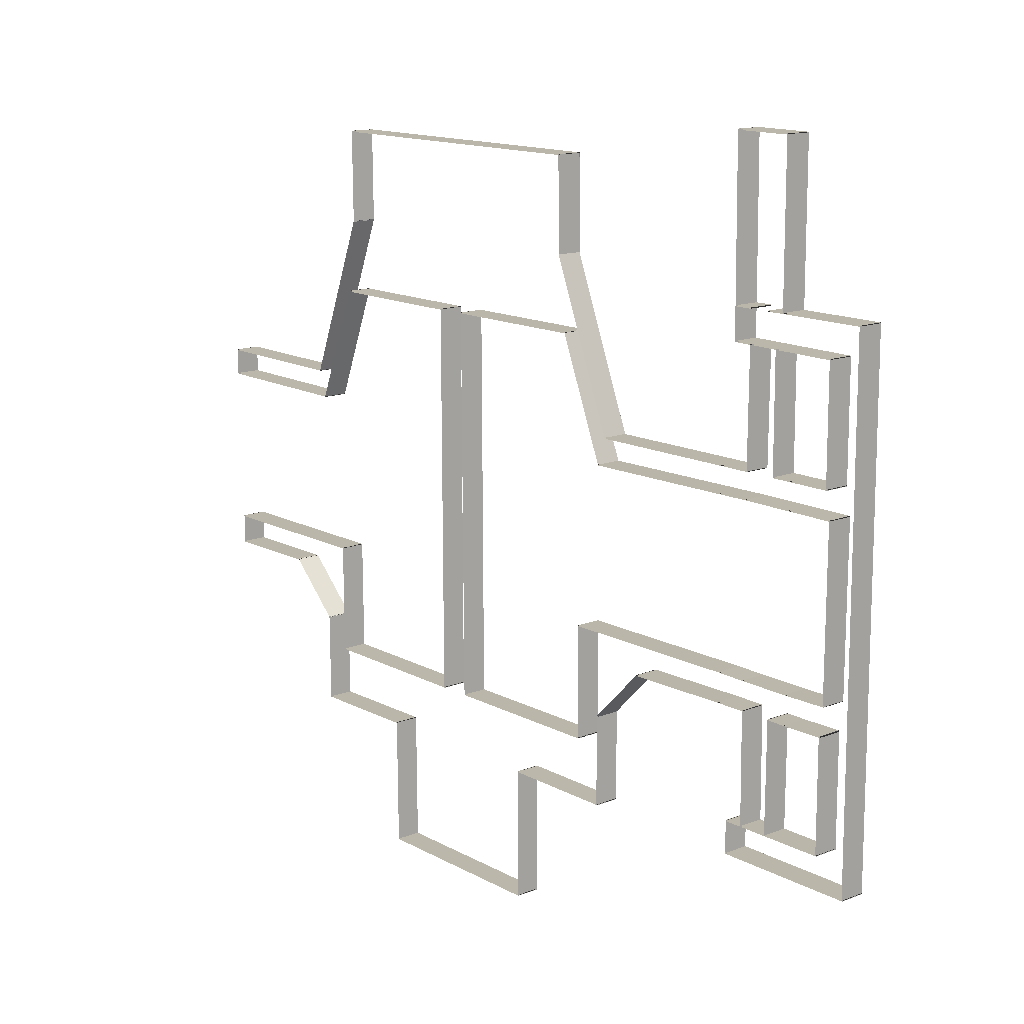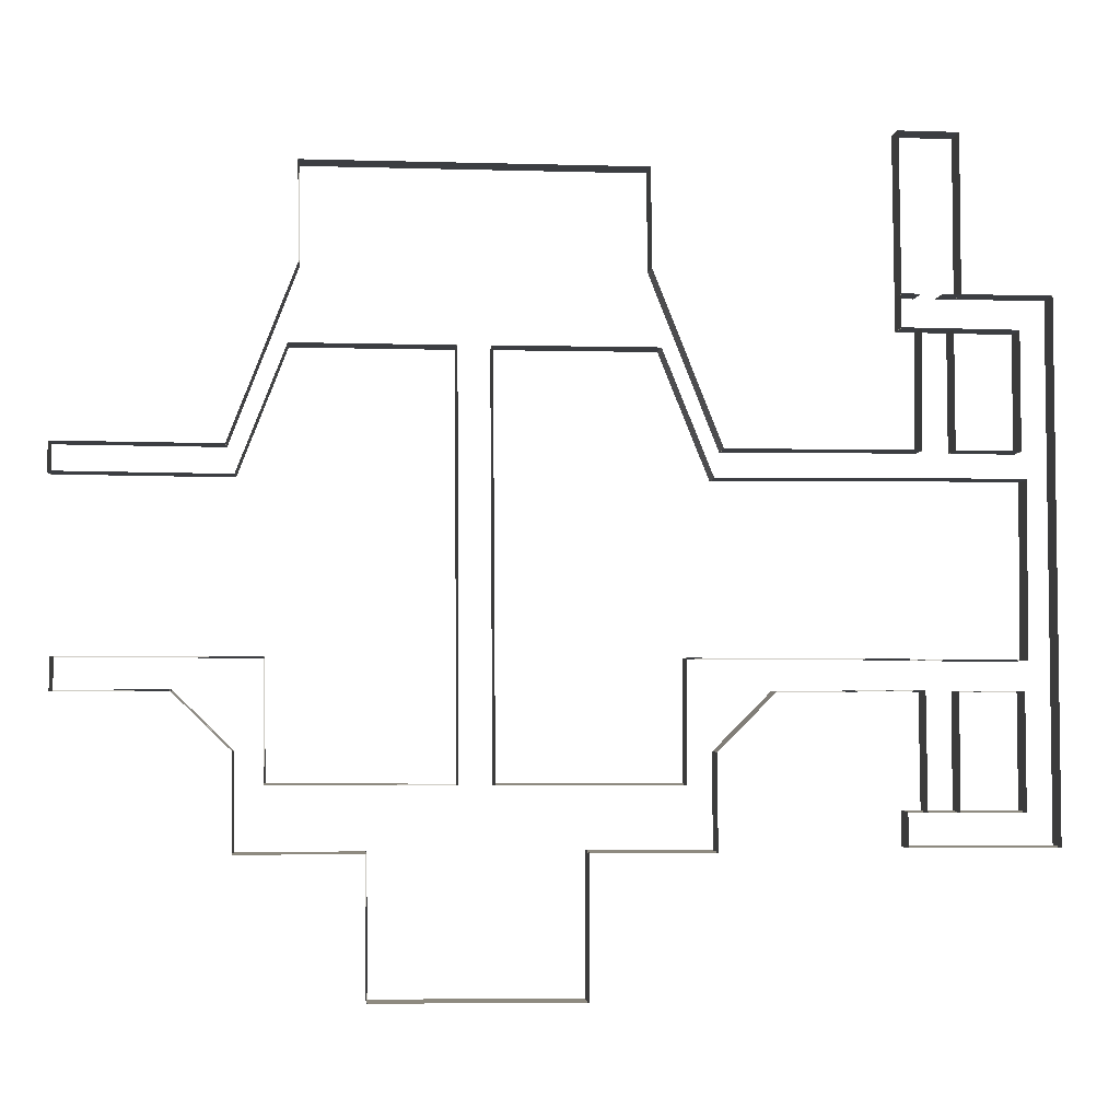
<metadata>
{"format":"obj","ext":"obj","renderer":"f3d","projection":"perspective","resolution":1024,"background":"white","views":[{"elev":14.0,"azim":-130.5,"up":"+Y"},{"elev":-3.2,"azim":174.8,"up":"+Y"}]}
</metadata>
<code>
o walls
v 8.819 78.35 0
v 8.819 78.35 2.5
v 14.54 78.39 0
v 14.54 78.39 2.5
v 14.54 78.29 0
v 14.54 78.29 2.5
v 8.819 78.25 0
v 8.819 78.25 2.5
v 14.38 60.28 0
v 14.38 60.28 2.5
v 3.374 60.18 0
v 3.374 60.18 2.5
v 3.373 60.28 0
v 3.373 60.28 2.5
v 14.38 60.38 0
v 14.38 60.38 2.5
v 3.474 60.28 0
v 3.474 60.28 2.5
v 3.425 49.15 0
v 3.425 49.15 2.5
v 3.325 49.15 0
v 3.325 49.15 2.5
v 3.374 60.29 0
v 3.374 60.29 2.5
v 9.402 49.15 0
v 9.402 49.15 2.5
v 9.468 60.3 0
v 9.468 60.3 2.5
v 9.568 60.3 0
v 9.568 60.3 2.5
v 9.502 49.15 0
v 9.502 49.15 2.5
v 12.53 60.3 0
v 12.53 60.3 2.5
v 12.6 49.15 0
v 12.6 49.15 2.5
v 12.5 49.15 0
v 12.5 49.15 2.5
v 12.43 60.3 0
v 12.43 60.3 2.5
v 12.5 49.25 0
v 12.5 49.25 2.5
v 15.73 49.25 0
v 15.73 49.25 2.5
v 15.73 49.15 0
v 15.73 49.15 2.5
v 12.5 49.15 0
v 12.5 49.15 2.5
v 15.63 49.25 0
v 15.63 49.25 2.5
v 30.65 49.22 0
v 30.65 49.22 2.5
v 30.65 49.12 0
v 30.65 49.12 2.5
v 15.63 49.15 0
v 15.63 49.15 2.5
v 30.54 49.14 0
v 30.54 49.14 2.5
v 37.05 65.5 0
v 37.05 65.5 2.5
v 37.15 65.46 0
v 37.15 65.46 2.5
v 30.63 49.1 0
v 30.63 49.1 2.5
v 37.03 65.39 0
v 37.03 65.39 2.5
v 37.13 74.64 0
v 37.13 74.64 2.5
v 37.23 74.64 0
v 37.23 74.64 2.5
v 37.13 65.39 0
v 37.13 65.39 2.5
v 37.13 74.64 0
v 37.13 74.64 2.5
v 68.75 74.72 0
v 68.75 74.72 2.5
v 68.75 74.62 0
v 68.75 74.62 2.5
v 37.13 74.54 0
v 37.13 74.54 2.5
v 68.75 74.72 0
v 68.75 74.72 2.5
v 68.65 65.52 0
v 68.65 65.52 2.5
v 68.55 65.52 0
v 68.55 65.52 2.5
v 68.65 74.72 0
v 68.65 74.72 2.5
v 68.63 65.63 0
v 68.63 65.63 2.5
v 75.02 49.2 0
v 75.02 49.2 2.5
v 74.93 49.17 0
v 74.93 49.17 2.5
v 68.54 65.6 0
v 68.54 65.6 2.5
v 74.9 49.28 0
v 74.9 49.28 2.5
v 90.42 49.4 0
v 90.42 49.4 2.5
v 90.42 49.3 0
v 90.42 49.3 2.5
v 74.91 49.18 0
v 74.91 49.18 2.5
v 90.42 49.4 0
v 90.42 49.4 2.5
v 90.47 46.64 0
v 90.47 46.64 2.5
v 90.37 46.64 0
v 90.37 46.64 2.5
v 90.32 49.39 0
v 90.32 49.39 2.5
v 90.47 46.64 0
v 90.47 46.64 2.5
v 74.08 46.49 0
v 74.08 46.49 2.5
v 74.08 46.59 0
v 74.08 46.59 2.5
v 90.46 46.74 0
v 90.46 46.74 2.5
v 74.1 46.48 0
v 74.1 46.48 2.5
v 69.46 58.29 0
v 69.46 58.29 2.5
v 69.55 58.32 0
v 69.55 58.32 2.5
v 74.19 46.51 0
v 74.19 46.51 2.5
v 69.58 58.21 0
v 69.58 58.21 2.5
v 54.5 58.16 0
v 54.5 58.16 2.5
v 54.5 58.26 0
v 54.5 58.26 2.5
v 69.58 58.31 0
v 69.58 58.31 2.5
v 54.6 58.26 0
v 54.6 58.26 2.5
v 54.44 19.12 0
v 54.44 19.12 2.5
v 54.34 19.12 0
v 54.34 19.12 2.5
v 54.5 58.26 0
v 54.5 58.26 2.5
v 54.34 19.22 0
v 54.34 19.22 2.5
v 71.44 19.32 0
v 71.44 19.32 2.5
v 71.44 19.22 0
v 71.44 19.22 2.5
v 54.34 19.12 0
v 54.34 19.12 2.5
v 71.34 19.22 0
v 71.34 19.22 2.5
v 71.44 30.5 0
v 71.44 30.5 2.5
v 71.54 30.5 0
v 71.54 30.5 2.5
v 71.44 19.22 0
v 71.44 19.22 2.5
v 71.44 30.5 0
v 71.44 30.5 2.5
v 90.08 30.53 0
v 90.08 30.53 2.5
v 90.08 30.43 0
v 90.08 30.43 2.5
v 71.44 30.4 0
v 71.44 30.4 2.5
v 90.08 30.53 0
v 90.08 30.53 2.5
v 90.11 27.47 0
v 90.11 27.47 2.5
v 90.01 27.47 0
v 90.01 27.47 2.5
v 89.98 30.53 0
v 89.98 30.53 2.5
v 90.11 27.47 0
v 90.11 27.47 2.5
v 79.59 27.5 0
v 79.59 27.5 2.5
v 79.59 27.6 0
v 79.59 27.6 2.5
v 90.11 27.57 0
v 90.11 27.57 2.5
v 79.71 27.55 0
v 79.71 27.55 2.5
v 74.16 22.14 0
v 74.16 22.14 2.5
v 74.09 22.21 0
v 74.09 22.21 2.5
v 79.64 27.62 0
v 79.64 27.62 2.5
v 74.21 22.26 0
v 74.21 22.26 2.5
v 74.14 13.13 0
v 74.14 13.13 2.5
v 74.04 13.13 0
v 74.04 13.13 2.5
v 74.11 22.26 0
v 74.11 22.26 2.5
v 74.14 13.13 0
v 74.14 13.13 2.5
v 62.39 13.18 0
v 62.39 13.18 2.5
v 62.39 13.28 0
v 62.39 13.28 2.5
v 74.14 13.23 0
v 74.14 13.23 2.5
v 62.49 13.27 0
v 62.49 13.27 2.5
v 62.37 0.1244 0
v 62.37 0.1244 2.5
v 62.27 0.1253 0
v 62.27 0.1253 2.5
v 62.39 13.28 0
v 62.39 13.28 2.5
v 62.38 0.1252 0
v 62.38 0.1252 2.5
v 42.77 0 0
v 42.77 0 2.5
v 42.77 0.1 0
v 42.77 0.1 2.5
v 62.38 0.2252 0
v 62.38 0.2252 2.5
v 42.77 0.0003 0
v 42.77 0.0003 2.5
v 42.77 13.29 0
v 42.77 13.29 2.5
v 42.87 13.29 0
v 42.87 13.29 2.5
v 42.87 0.0003 0
v 42.87 0.0003 2.5
v 42.87 13.19 0
v 42.87 13.19 2.5
v 31.21 13.09 0
v 31.21 13.09 2.5
v 31.21 13.19 0
v 31.21 13.19 2.5
v 42.87 13.29 0
v 42.87 13.29 2.5
v 31.21 13.09 0
v 31.21 13.09 2.5
v 31.29 22.05 0
v 31.29 22.05 2.5
v 31.39 22.05 0
v 31.39 22.05 2.5
v 31.31 13.09 0
v 31.31 13.09 2.5
v 31.34 21.93 0
v 31.34 21.93 2.5
v 25.89 27.42 0
v 25.89 27.42 2.5
v 25.96 27.49 0
v 25.96 27.49 2.5
v 31.41 22 0
v 31.41 22 2.5
v 26.01 27.37 0
v 26.01 27.37 2.5
v 15.28 27.46 0
v 15.28 27.46 2.5
v 15.29 27.56 0
v 15.29 27.56 2.5
v 26.01 27.47 0
v 26.01 27.47 2.5
v 15.39 27.46 0
v 15.39 27.46 2.5
v 12.33 27.43 0
v 12.33 27.43 2.5
v 12.33 27.53 0
v 12.33 27.53 2.5
v 15.38 27.56 0
v 15.38 27.56 2.5
v 12.43 27.53 0
v 12.43 27.53 2.5
v 12.31 16.59 0
v 12.31 16.59 2.5
v 12.21 16.59 0
v 12.21 16.59 2.5
v 12.33 27.53 0
v 12.33 27.53 2.5
v 9.283 16.6 0
v 9.283 16.6 2.5
v 9.234 27.51 0
v 9.234 27.51 2.5
v 9.334 27.51 0
v 9.334 27.51 2.5
v 9.383 16.6 0
v 9.383 16.6 2.5
v 3.318 27.51 0
v 3.318 27.51 2.5
v 3.266 16.57 0
v 3.266 16.57 2.5
v 3.166 16.57 0
v 3.166 16.57 2.5
v 3.218 27.51 0
v 3.218 27.51 2.5
v 14.11 16.69 0
v 14.11 16.69 2.5
v 14.1 13.45 0
v 14.1 13.45 2.5
v 14 13.45 0
v 14 13.45 2.5
v 14.01 16.69 0
v 14.01 16.69 2.5
v 14.1 13.45 0
v 14.1 13.45 2.5
v 0.0004 13.41 0
v 0.0004 13.41 2.5
v 0.0001 13.51 0
v 0.0001 13.51 2.5
v 14.1 13.55 0
v 14.1 13.55 2.5
v 0 13.41 0
v 0 13.41 2.5
v 0.2792 63.47 0
v 0.2792 63.47 2.5
v 0.3792 63.47 0
v 0.3792 63.47 2.5
v 0.1 13.41 0
v 0.1 13.41 2.5
v 0.2788 63.47 0
v 0.2788 63.47 2.5
v 8.859 63.47 0
v 8.859 63.47 2.5
v 8.859 63.37 0
v 8.859 63.37 2.5
v 0.2789 63.37 0
v 0.2789 63.37 2.5
v 8.759 63.37 0
v 8.759 63.37 2.5
v 8.819 78.35 0
v 8.819 78.35 2.5
v 8.919 78.35 0
v 8.919 78.35 2.5
v 8.859 63.37 0
v 8.859 63.37 2.5
v 12.57 63.47 0
v 12.57 63.47 2.5
v 14.37 63.47 0
v 14.37 63.47 2.5
v 14.37 63.37 0
v 14.37 63.37 2.5
v 12.57 63.37 0
v 12.57 63.37 2.5
v 14.54 78.39 0
v 14.54 78.39 2.5
v 14.37 63.36 0
v 14.37 63.36 2.5
v 14.27 63.37 0
v 14.27 63.37 2.5
v 14.44 78.39 0
v 14.44 78.39 2.5
v 14.37 63.47 0
v 14.37 63.47 2.5
v 14.38 60.28 0
v 14.38 60.28 2.5
v 14.28 60.28 0
v 14.28 60.28 2.5
v 14.27 63.47 0
v 14.27 63.47 2.5
v 8.759 63.48 0
v 8.759 63.48 2.5
v 10.53 63.46 0
v 10.53 63.46 2.5
v 10.53 63.36 0
v 10.53 63.36 2.5
v 8.758 63.38 0
v 8.758 63.38 2.5
v 12.5 46.72 0
v 12.5 46.72 2.5
v 15.73 46.68 0
v 15.73 46.68 2.5
v 15.73 46.58 0
v 15.73 46.58 2.5
v 12.5 46.62 0
v 12.5 46.62 2.5
v 15.63 46.68 0
v 15.63 46.68 2.5
v 31.53 46.54 0
v 31.53 46.54 2.5
v 31.53 46.44 0
v 31.53 46.44 2.5
v 15.63 46.58 0
v 15.63 46.58 2.5
v 31.41 46.46 0
v 31.41 46.46 2.5
v 36.2 58.3 0
v 36.2 58.3 2.5
v 36.3 58.26 0
v 36.3 58.26 2.5
v 31.51 46.42 0
v 31.51 46.42 2.5
v 36.18 58.28 0
v 36.18 58.28 2.5
v 51.43 58.28 0
v 51.43 58.28 2.5
v 51.43 58.18 0
v 51.43 58.18 2.5
v 36.18 58.18 0
v 36.18 58.18 2.5
v 51.43 58.28 0
v 51.43 58.28 2.5
v 51.18 19.13 0
v 51.18 19.13 2.5
v 51.08 19.13 0
v 51.08 19.13 2.5
v 51.33 58.28 0
v 51.33 58.28 2.5
v 51.18 19.13 0
v 51.18 19.13 2.5
v 33.97 19.11 0
v 33.97 19.11 2.5
v 33.97 19.21 0
v 33.97 19.21 2.5
v 51.18 19.23 0
v 51.18 19.23 2.5
v 33.97 19.11 0
v 33.97 19.11 2.5
v 33.96 30.44 0
v 33.96 30.44 2.5
v 34.06 30.44 0
v 34.06 30.44 2.5
v 34.07 19.11 0
v 34.07 19.11 2.5
v 34.06 30.34 0
v 34.06 30.34 2.5
v 15.29 30.3 0
v 15.29 30.3 2.5
v 15.29 30.4 0
v 15.29 30.4 2.5
v 34.06 30.44 0
v 34.06 30.44 2.5
v 15.39 30.31 0
v 15.39 30.31 2.5
v 12.33 30.24 0
v 12.33 30.24 2.5
v 12.33 30.34 0
v 12.33 30.34 2.5
v 15.38 30.41 0
v 15.38 30.41 2.5
v 2.958 46.67 0
v 2.958 46.67 2.5
v 2.991 30.23 0
v 2.991 30.23 2.5
v 2.891 30.23 0
v 2.891 30.23 2.5
v 2.858 46.67 0
v 2.858 46.67 2.5
v 3.166 16.67 0
v 3.166 16.67 2.5
v 14.11 16.69 0
v 14.11 16.69 2.5
v 14.11 16.59 0
v 14.11 16.59 2.5
v 3.167 16.57 0
v 3.167 16.57 2.5
v 3.325 49.25 0
v 3.325 49.25 2.5
v 7.465 49.25 0
v 7.465 49.25 2.5
v 7.465 49.15 0
v 7.465 49.15 2.5
v 3.325 49.15 0
v 3.325 49.15 2.5
v 7.365 49.25 0
v 7.365 49.25 2.5
v 9.502 49.25 0
v 9.502 49.25 2.5
v 9.502 49.15 0
v 9.502 49.15 2.5
v 7.365 49.15 0
v 7.365 49.15 2.5
v 2.858 46.67 0
v 2.858 46.67 2.5
v 7.495 46.69 0
v 7.495 46.69 2.5
v 7.495 46.59 0
v 7.495 46.59 2.5
v 2.858 46.57 0
v 2.858 46.57 2.5
v 7.395 46.69 0
v 7.395 46.69 2.5
v 12.6 46.72 0
v 12.6 46.72 2.5
v 12.6 46.62 0
v 12.6 46.62 2.5
v 7.395 46.59 0
v 7.395 46.59 2.5
v 3.217 27.51 0
v 3.217 27.51 2.5
v 7.358 27.5 0
v 7.358 27.5 2.5
v 7.358 27.39 0
v 7.358 27.39 2.5
v 3.217 27.41 0
v 3.217 27.41 2.5
v 7.258 27.49 0
v 7.258 27.49 2.5
v 9.334 27.51 0
v 9.334 27.51 2.5
v 9.335 27.41 0
v 9.335 27.41 2.5
v 7.259 27.39 0
v 7.259 27.39 2.5
v 2.892 30.33 0
v 2.892 30.33 2.5
v 7.359 30.29 0
v 7.359 30.29 2.5
v 7.358 30.19 0
v 7.358 30.19 2.5
v 2.89 30.23 0
v 2.89 30.23 2.5
v 7.258 30.29 0
v 7.258 30.29 2.5
v 12.43 30.34 0
v 12.43 30.34 2.5
v 12.43 30.24 0
v 12.43 30.24 2.5
v 7.259 30.19 0
v 7.259 30.19 2.5
g walls
f 1 2 3
f 4 3 2
f 3 4 5
f 6 5 4
f 5 6 7
f 8 7 6
f 7 8 1
f 2 1 8
f 2 6 4
f 2 8 6
f 9 10 11
f 12 11 10
f 11 12 13
f 14 13 12
f 13 14 15
f 16 15 14
f 15 16 9
f 10 9 16
f 10 14 12
f 10 16 14
f 17 18 19
f 20 19 18
f 19 20 21
f 22 21 20
f 21 22 23
f 24 23 22
f 23 24 17
f 18 17 24
f 18 22 20
f 18 24 22
f 25 26 27
f 28 27 26
f 27 28 29
f 30 29 28
f 29 30 31
f 32 31 30
f 31 32 25
f 26 25 32
f 26 30 28
f 26 32 30
f 33 34 35
f 36 35 34
f 35 36 37
f 38 37 36
f 37 38 39
f 40 39 38
f 39 40 33
f 34 33 40
f 34 38 36
f 34 40 38
f 41 42 43
f 44 43 42
f 43 44 45
f 46 45 44
f 45 46 47
f 48 47 46
f 47 48 41
f 42 41 48
f 42 46 44
f 42 48 46
f 49 50 51
f 52 51 50
f 51 52 53
f 54 53 52
f 53 54 55
f 56 55 54
f 55 56 49
f 50 49 56
f 50 54 52
f 50 56 54
f 57 58 59
f 60 59 58
f 59 60 61
f 62 61 60
f 61 62 63
f 64 63 62
f 63 64 57
f 58 57 64
f 58 62 60
f 58 64 62
f 65 66 67
f 68 67 66
f 67 68 69
f 70 69 68
f 69 70 71
f 72 71 70
f 71 72 65
f 66 65 72
f 66 70 68
f 66 72 70
f 73 74 75
f 76 75 74
f 75 76 77
f 78 77 76
f 77 78 79
f 80 79 78
f 79 80 73
f 74 73 80
f 74 78 76
f 74 80 78
f 81 82 83
f 84 83 82
f 83 84 85
f 86 85 84
f 85 86 87
f 88 87 86
f 87 88 81
f 82 81 88
f 82 86 84
f 82 88 86
f 89 90 91
f 92 91 90
f 91 92 93
f 94 93 92
f 93 94 95
f 96 95 94
f 95 96 89
f 90 89 96
f 90 94 92
f 90 96 94
f 97 98 99
f 100 99 98
f 99 100 101
f 102 101 100
f 101 102 103
f 104 103 102
f 103 104 97
f 98 97 104
f 98 102 100
f 98 104 102
f 105 106 107
f 108 107 106
f 107 108 109
f 110 109 108
f 109 110 111
f 112 111 110
f 111 112 105
f 106 105 112
f 106 110 108
f 106 112 110
f 113 114 115
f 116 115 114
f 115 116 117
f 118 117 116
f 117 118 119
f 120 119 118
f 119 120 113
f 114 113 120
f 114 118 116
f 114 120 118
f 121 122 123
f 124 123 122
f 123 124 125
f 126 125 124
f 125 126 127
f 128 127 126
f 127 128 121
f 122 121 128
f 122 126 124
f 122 128 126
f 129 130 131
f 132 131 130
f 131 132 133
f 134 133 132
f 133 134 135
f 136 135 134
f 135 136 129
f 130 129 136
f 130 134 132
f 130 136 134
f 137 138 139
f 140 139 138
f 139 140 141
f 142 141 140
f 141 142 143
f 144 143 142
f 143 144 137
f 138 137 144
f 138 142 140
f 138 144 142
f 145 146 147
f 148 147 146
f 147 148 149
f 150 149 148
f 149 150 151
f 152 151 150
f 151 152 145
f 146 145 152
f 146 150 148
f 146 152 150
f 153 154 155
f 156 155 154
f 155 156 157
f 158 157 156
f 157 158 159
f 160 159 158
f 159 160 153
f 154 153 160
f 154 158 156
f 154 160 158
f 161 162 163
f 164 163 162
f 163 164 165
f 166 165 164
f 165 166 167
f 168 167 166
f 167 168 161
f 162 161 168
f 162 166 164
f 162 168 166
f 169 170 171
f 172 171 170
f 171 172 173
f 174 173 172
f 173 174 175
f 176 175 174
f 175 176 169
f 170 169 176
f 170 174 172
f 170 176 174
f 177 178 179
f 180 179 178
f 179 180 181
f 182 181 180
f 181 182 183
f 184 183 182
f 183 184 177
f 178 177 184
f 178 182 180
f 178 184 182
f 185 186 187
f 188 187 186
f 187 188 189
f 190 189 188
f 189 190 191
f 192 191 190
f 191 192 185
f 186 185 192
f 186 190 188
f 186 192 190
f 193 194 195
f 196 195 194
f 195 196 197
f 198 197 196
f 197 198 199
f 200 199 198
f 199 200 193
f 194 193 200
f 194 198 196
f 194 200 198
f 201 202 203
f 204 203 202
f 203 204 205
f 206 205 204
f 205 206 207
f 208 207 206
f 207 208 201
f 202 201 208
f 202 206 204
f 202 208 206
f 209 210 211
f 212 211 210
f 211 212 213
f 214 213 212
f 213 214 215
f 216 215 214
f 215 216 209
f 210 209 216
f 210 214 212
f 210 216 214
f 217 218 219
f 220 219 218
f 219 220 221
f 222 221 220
f 221 222 223
f 224 223 222
f 223 224 217
f 218 217 224
f 218 222 220
f 218 224 222
f 225 226 227
f 228 227 226
f 227 228 229
f 230 229 228
f 229 230 231
f 232 231 230
f 231 232 225
f 226 225 232
f 226 230 228
f 226 232 230
f 233 234 235
f 236 235 234
f 235 236 237
f 238 237 236
f 237 238 239
f 240 239 238
f 239 240 233
f 234 233 240
f 234 238 236
f 234 240 238
f 241 242 243
f 244 243 242
f 243 244 245
f 246 245 244
f 245 246 247
f 248 247 246
f 247 248 241
f 242 241 248
f 242 246 244
f 242 248 246
f 249 250 251
f 252 251 250
f 251 252 253
f 254 253 252
f 253 254 255
f 256 255 254
f 255 256 249
f 250 249 256
f 250 254 252
f 250 256 254
f 257 258 259
f 260 259 258
f 259 260 261
f 262 261 260
f 261 262 263
f 264 263 262
f 263 264 257
f 258 257 264
f 258 262 260
f 258 264 262
f 265 266 267
f 268 267 266
f 267 268 269
f 270 269 268
f 269 270 271
f 272 271 270
f 271 272 265
f 266 265 272
f 266 270 268
f 266 272 270
f 273 274 275
f 276 275 274
f 275 276 277
f 278 277 276
f 277 278 279
f 280 279 278
f 279 280 273
f 274 273 280
f 274 278 276
f 274 280 278
f 281 282 283
f 284 283 282
f 283 284 285
f 286 285 284
f 285 286 287
f 288 287 286
f 287 288 281
f 282 281 288
f 282 286 284
f 282 288 286
f 289 290 291
f 292 291 290
f 291 292 293
f 294 293 292
f 293 294 295
f 296 295 294
f 295 296 289
f 290 289 296
f 290 294 292
f 290 296 294
f 297 298 299
f 300 299 298
f 299 300 301
f 302 301 300
f 301 302 303
f 304 303 302
f 303 304 297
f 298 297 304
f 298 302 300
f 298 304 302
f 305 306 307
f 308 307 306
f 307 308 309
f 310 309 308
f 309 310 311
f 312 311 310
f 311 312 305
f 306 305 312
f 306 310 308
f 306 312 310
f 313 314 315
f 316 315 314
f 315 316 317
f 318 317 316
f 317 318 319
f 320 319 318
f 319 320 313
f 314 313 320
f 314 318 316
f 314 320 318
f 321 322 323
f 324 323 322
f 323 324 325
f 326 325 324
f 325 326 327
f 328 327 326
f 327 328 321
f 322 321 328
f 322 326 324
f 322 328 326
f 329 330 331
f 332 331 330
f 331 332 333
f 334 333 332
f 333 334 335
f 336 335 334
f 335 336 329
f 330 329 336
f 330 334 332
f 330 336 334
f 337 338 339
f 340 339 338
f 339 340 341
f 342 341 340
f 341 342 343
f 344 343 342
f 343 344 337
f 338 337 344
f 338 342 340
f 338 344 342
f 345 346 347
f 348 347 346
f 347 348 349
f 350 349 348
f 349 350 351
f 352 351 350
f 351 352 345
f 346 345 352
f 346 350 348
f 346 352 350
f 353 354 355
f 356 355 354
f 355 356 357
f 358 357 356
f 357 358 359
f 360 359 358
f 359 360 353
f 354 353 360
f 354 358 356
f 354 360 358
f 361 362 363
f 364 363 362
f 363 364 365
f 366 365 364
f 365 366 367
f 368 367 366
f 367 368 361
f 362 361 368
f 362 366 364
f 362 368 366
f 369 370 371
f 372 371 370
f 371 372 373
f 374 373 372
f 373 374 375
f 376 375 374
f 375 376 369
f 370 369 376
f 370 374 372
f 370 376 374
f 377 378 379
f 380 379 378
f 379 380 381
f 382 381 380
f 381 382 383
f 384 383 382
f 383 384 377
f 378 377 384
f 378 382 380
f 378 384 382
f 385 386 387
f 388 387 386
f 387 388 389
f 390 389 388
f 389 390 391
f 392 391 390
f 391 392 385
f 386 385 392
f 386 390 388
f 386 392 390
f 393 394 395
f 396 395 394
f 395 396 397
f 398 397 396
f 397 398 399
f 400 399 398
f 399 400 393
f 394 393 400
f 394 398 396
f 394 400 398
f 401 402 403
f 404 403 402
f 403 404 405
f 406 405 404
f 405 406 407
f 408 407 406
f 407 408 401
f 402 401 408
f 402 406 404
f 402 408 406
f 409 410 411
f 412 411 410
f 411 412 413
f 414 413 412
f 413 414 415
f 416 415 414
f 415 416 409
f 410 409 416
f 410 414 412
f 410 416 414
f 417 418 419
f 420 419 418
f 419 420 421
f 422 421 420
f 421 422 423
f 424 423 422
f 423 424 417
f 418 417 424
f 418 422 420
f 418 424 422
f 425 426 427
f 428 427 426
f 427 428 429
f 430 429 428
f 429 430 431
f 432 431 430
f 431 432 425
f 426 425 432
f 426 430 428
f 426 432 430
f 433 434 435
f 436 435 434
f 435 436 437
f 438 437 436
f 437 438 439
f 440 439 438
f 439 440 433
f 434 433 440
f 434 438 436
f 434 440 438
f 441 442 443
f 444 443 442
f 443 444 445
f 446 445 444
f 445 446 447
f 448 447 446
f 447 448 441
f 442 441 448
f 442 446 444
f 442 448 446
f 449 450 451
f 452 451 450
f 451 452 453
f 454 453 452
f 453 454 455
f 456 455 454
f 455 456 449
f 450 449 456
f 450 454 452
f 450 456 454
f 457 458 459
f 460 459 458
f 459 460 461
f 462 461 460
f 461 462 463
f 464 463 462
f 463 464 457
f 458 457 464
f 458 462 460
f 458 464 462
f 465 466 467
f 468 467 466
f 467 468 469
f 470 469 468
f 469 470 471
f 472 471 470
f 471 472 465
f 466 465 472
f 466 470 468
f 466 472 470
f 473 474 475
f 476 475 474
f 475 476 477
f 478 477 476
f 477 478 479
f 480 479 478
f 479 480 473
f 474 473 480
f 474 478 476
f 474 480 478
f 481 482 483
f 484 483 482
f 483 484 485
f 486 485 484
f 485 486 487
f 488 487 486
f 487 488 481
f 482 481 488
f 482 486 484
f 482 488 486
f 489 490 491
f 492 491 490
f 491 492 493
f 494 493 492
f 493 494 495
f 496 495 494
f 495 496 489
f 490 489 496
f 490 494 492
f 490 496 494
f 497 498 499
f 500 499 498
f 499 500 501
f 502 501 500
f 501 502 503
f 504 503 502
f 503 504 497
f 498 497 504
f 498 502 500
f 498 504 502
f 505 506 507
f 508 507 506
f 507 508 509
f 510 509 508
f 509 510 511
f 512 511 510
f 511 512 505
f 506 505 512
f 506 510 508
f 506 512 510
f 513 514 515
f 516 515 514
f 515 516 517
f 518 517 516
f 517 518 519
f 520 519 518
f 519 520 513
f 514 513 520
f 514 518 516
f 514 520 518

</code>
